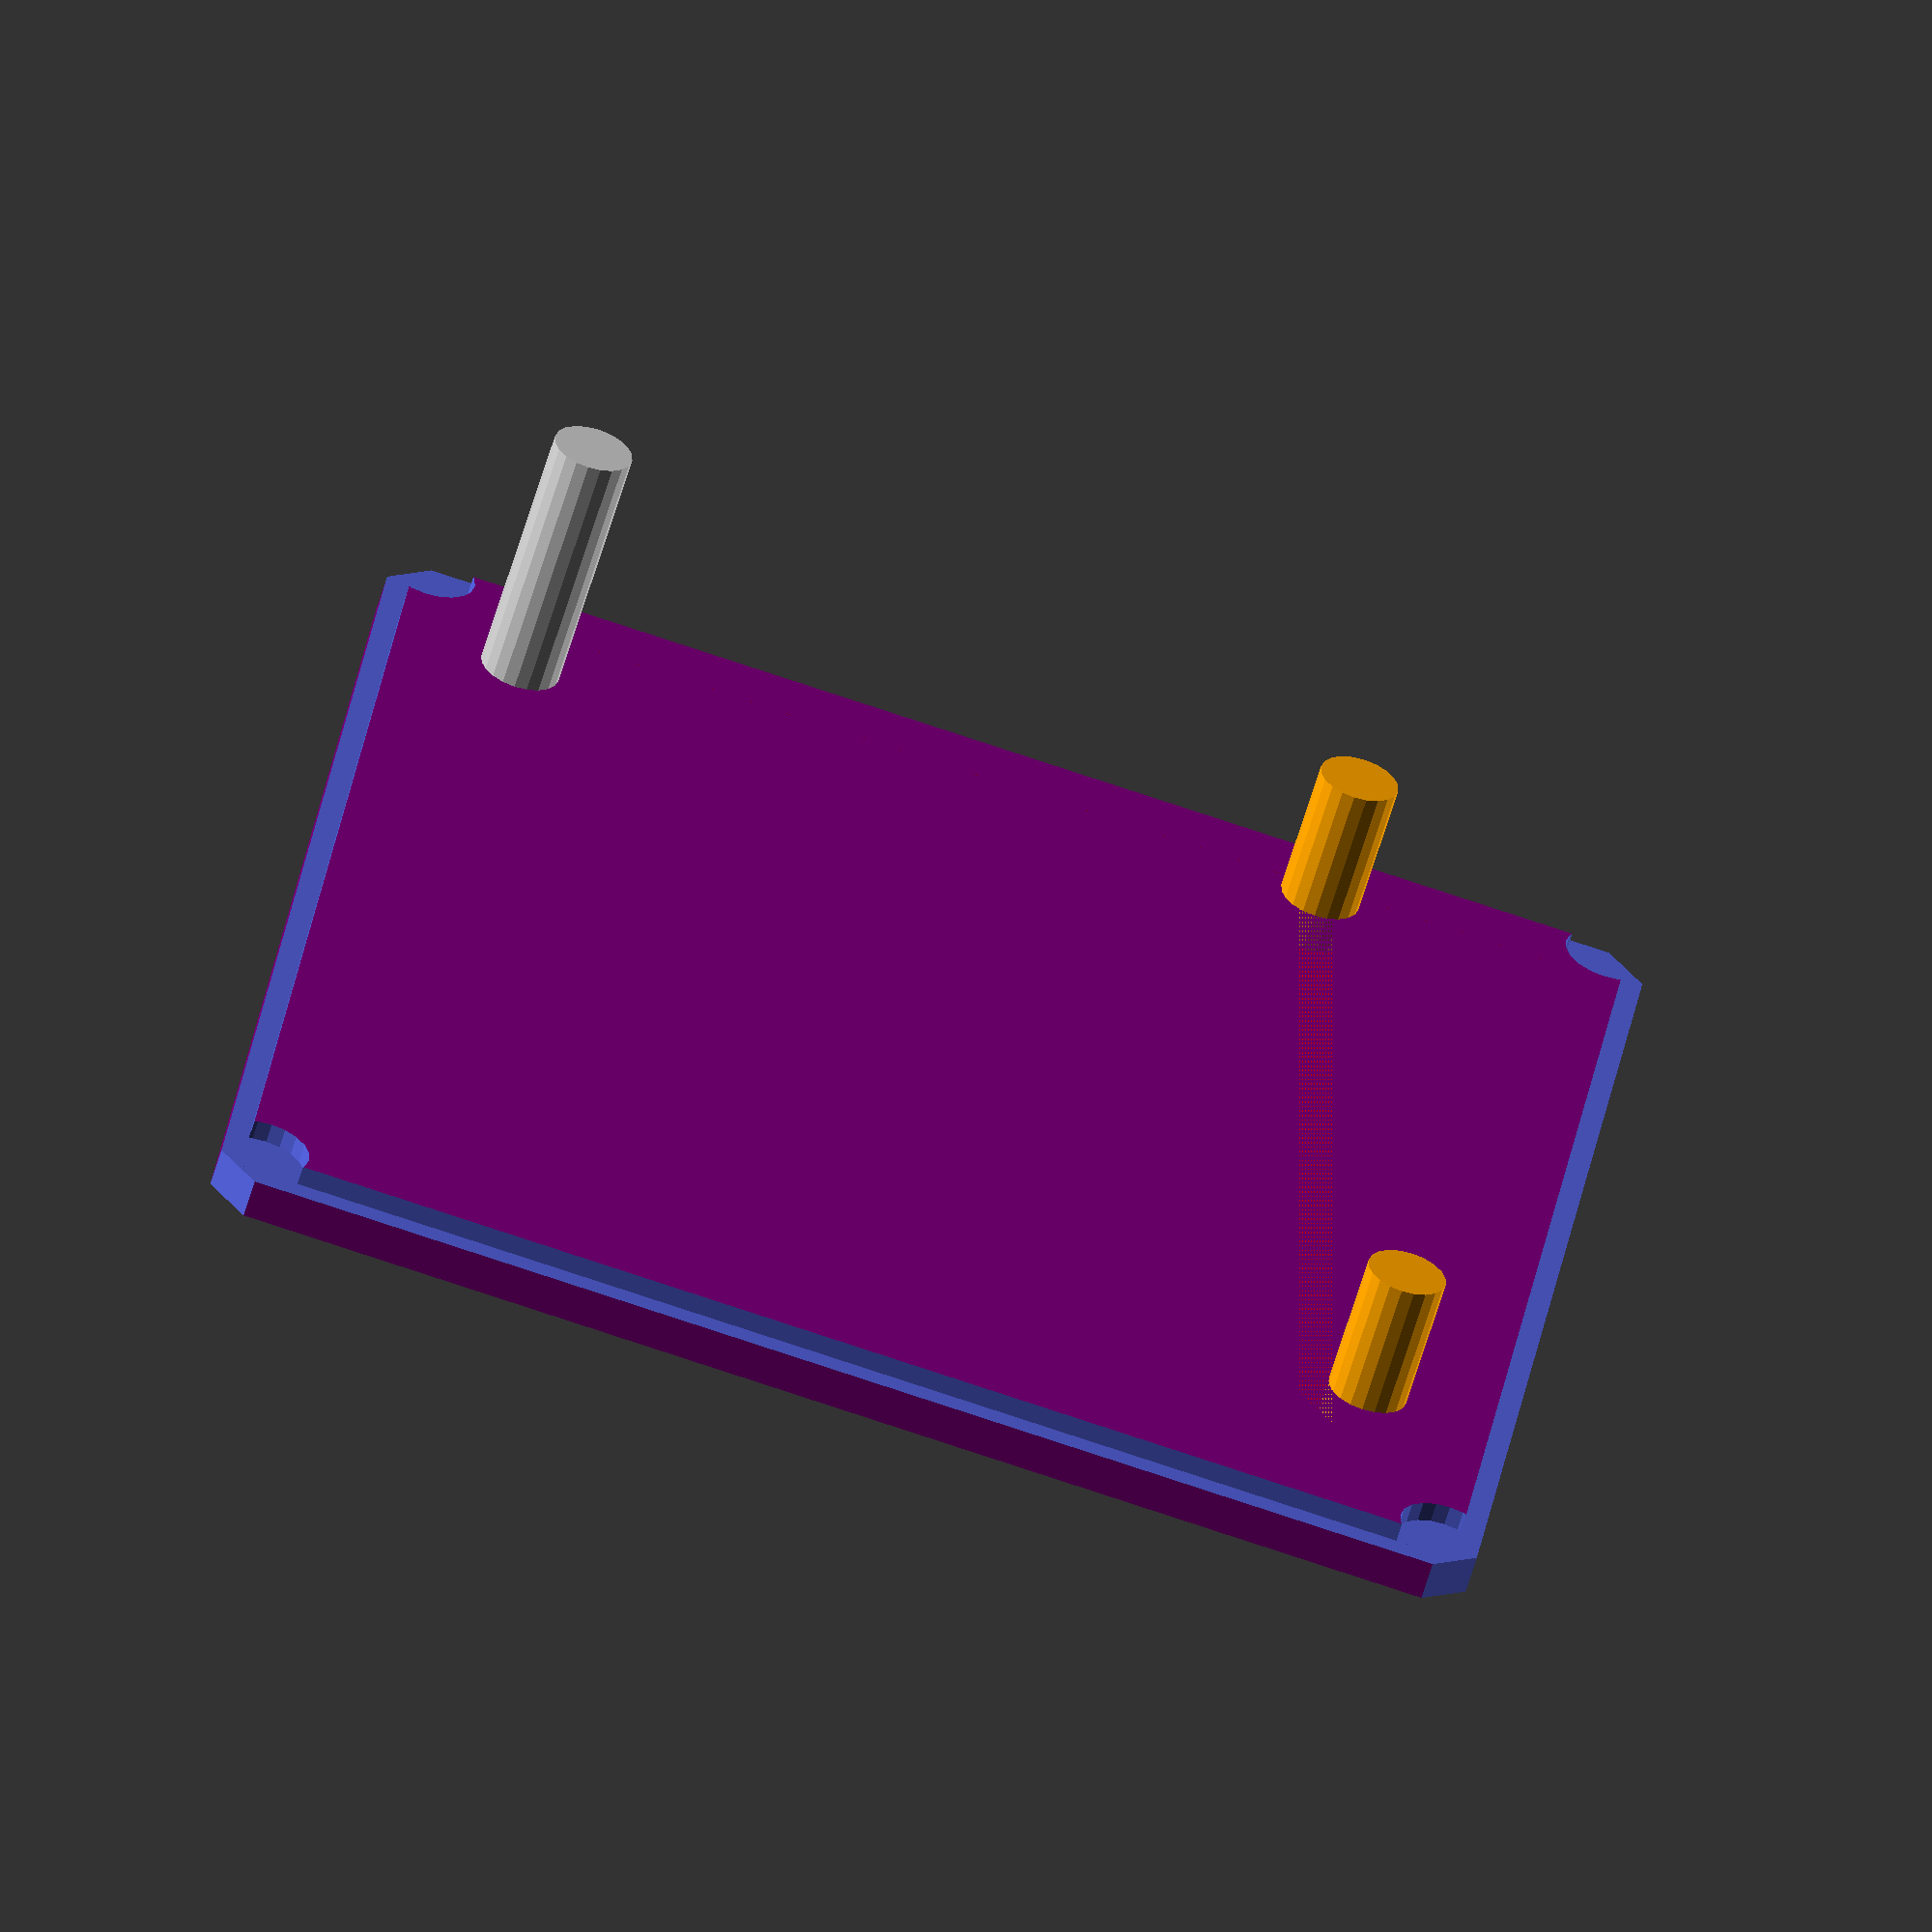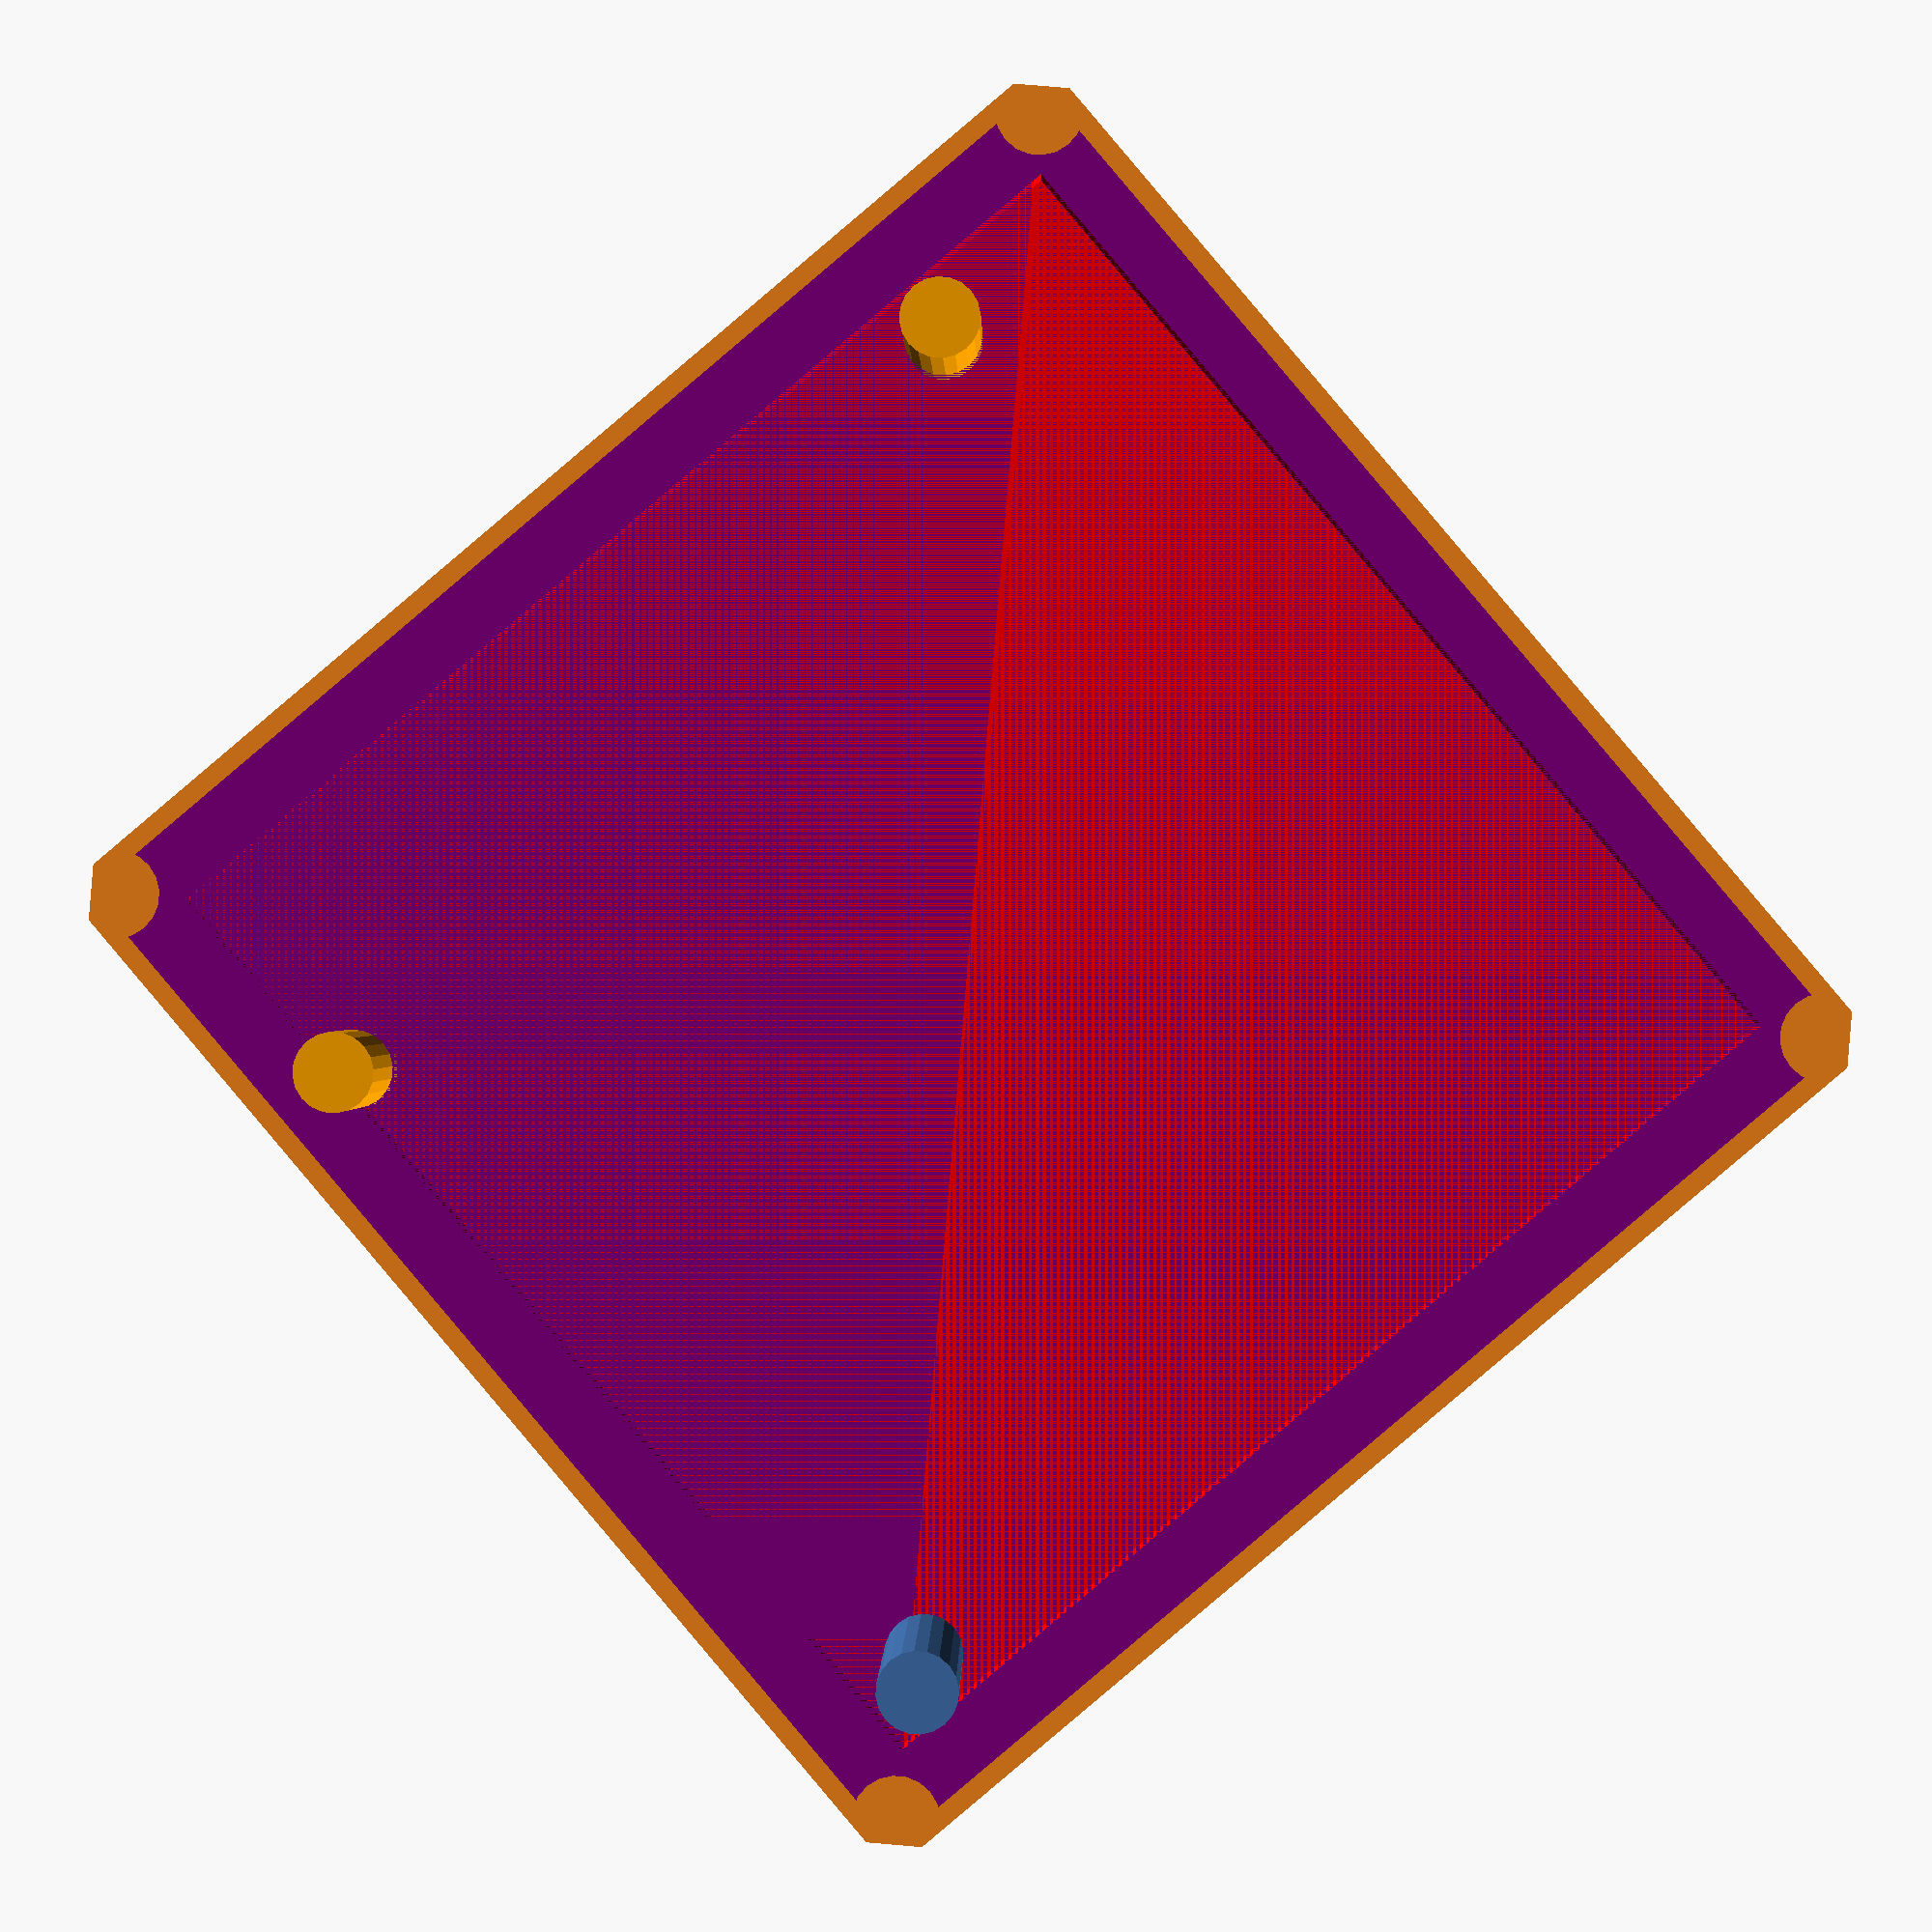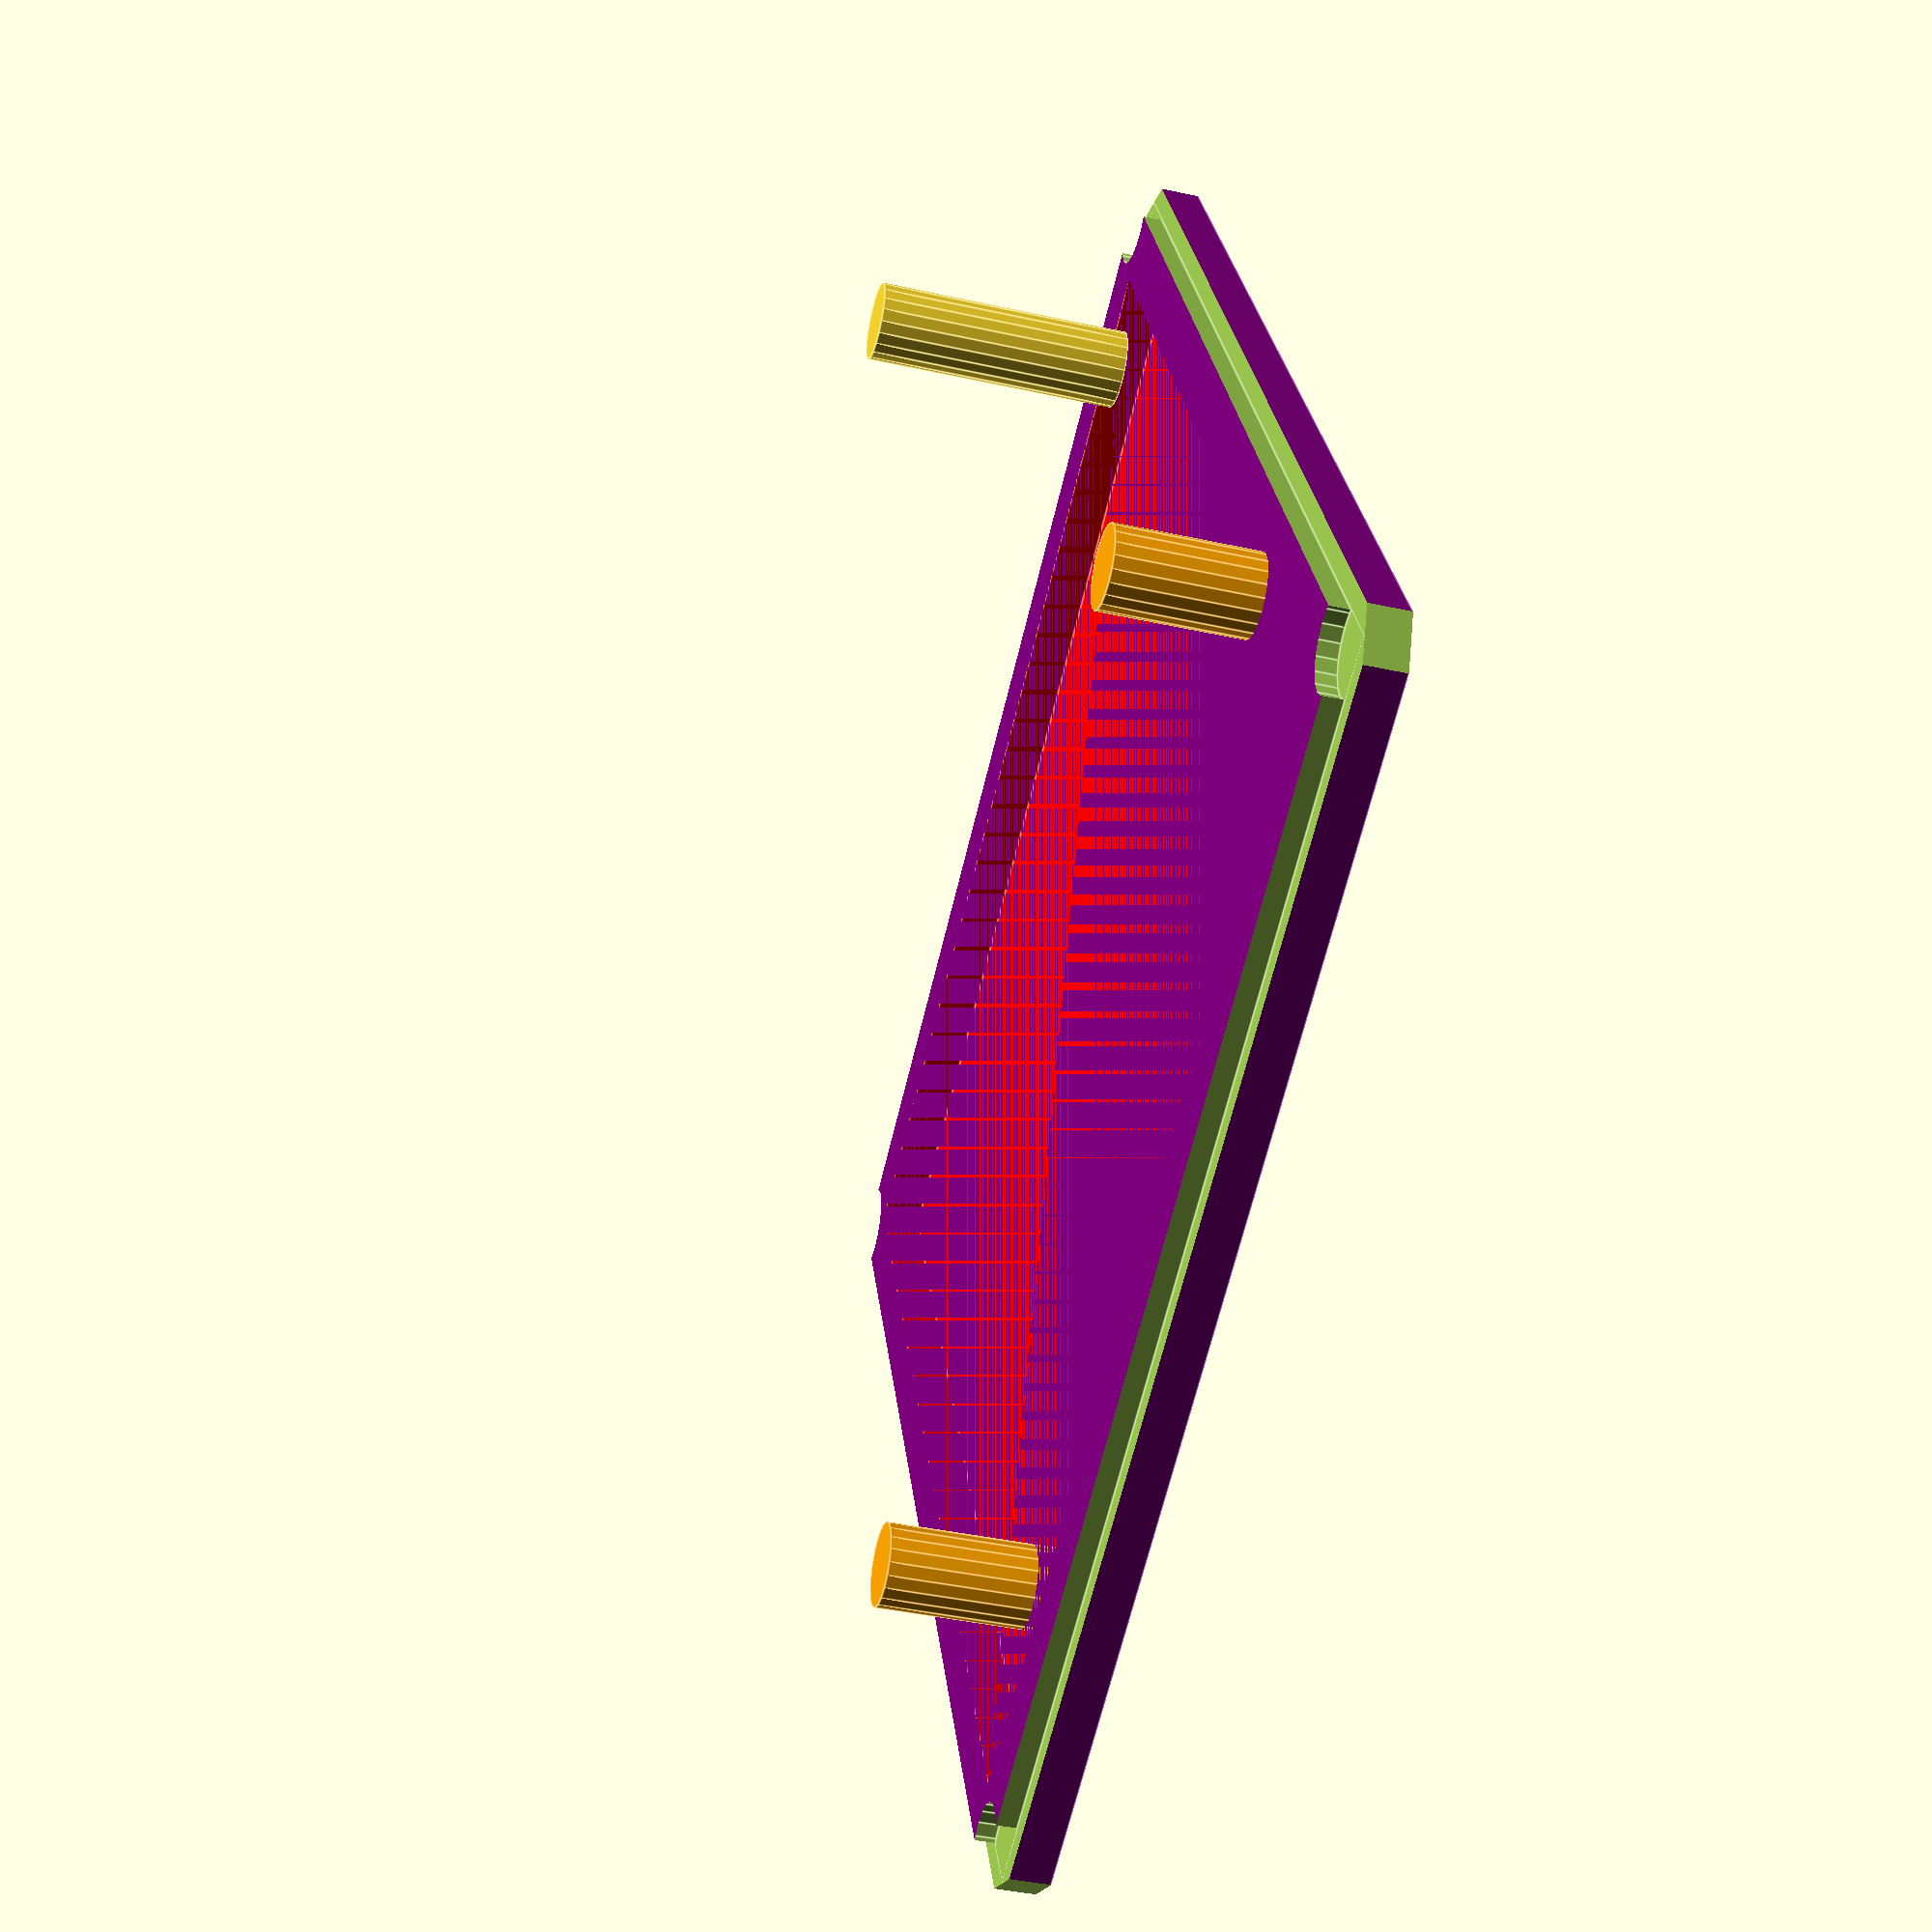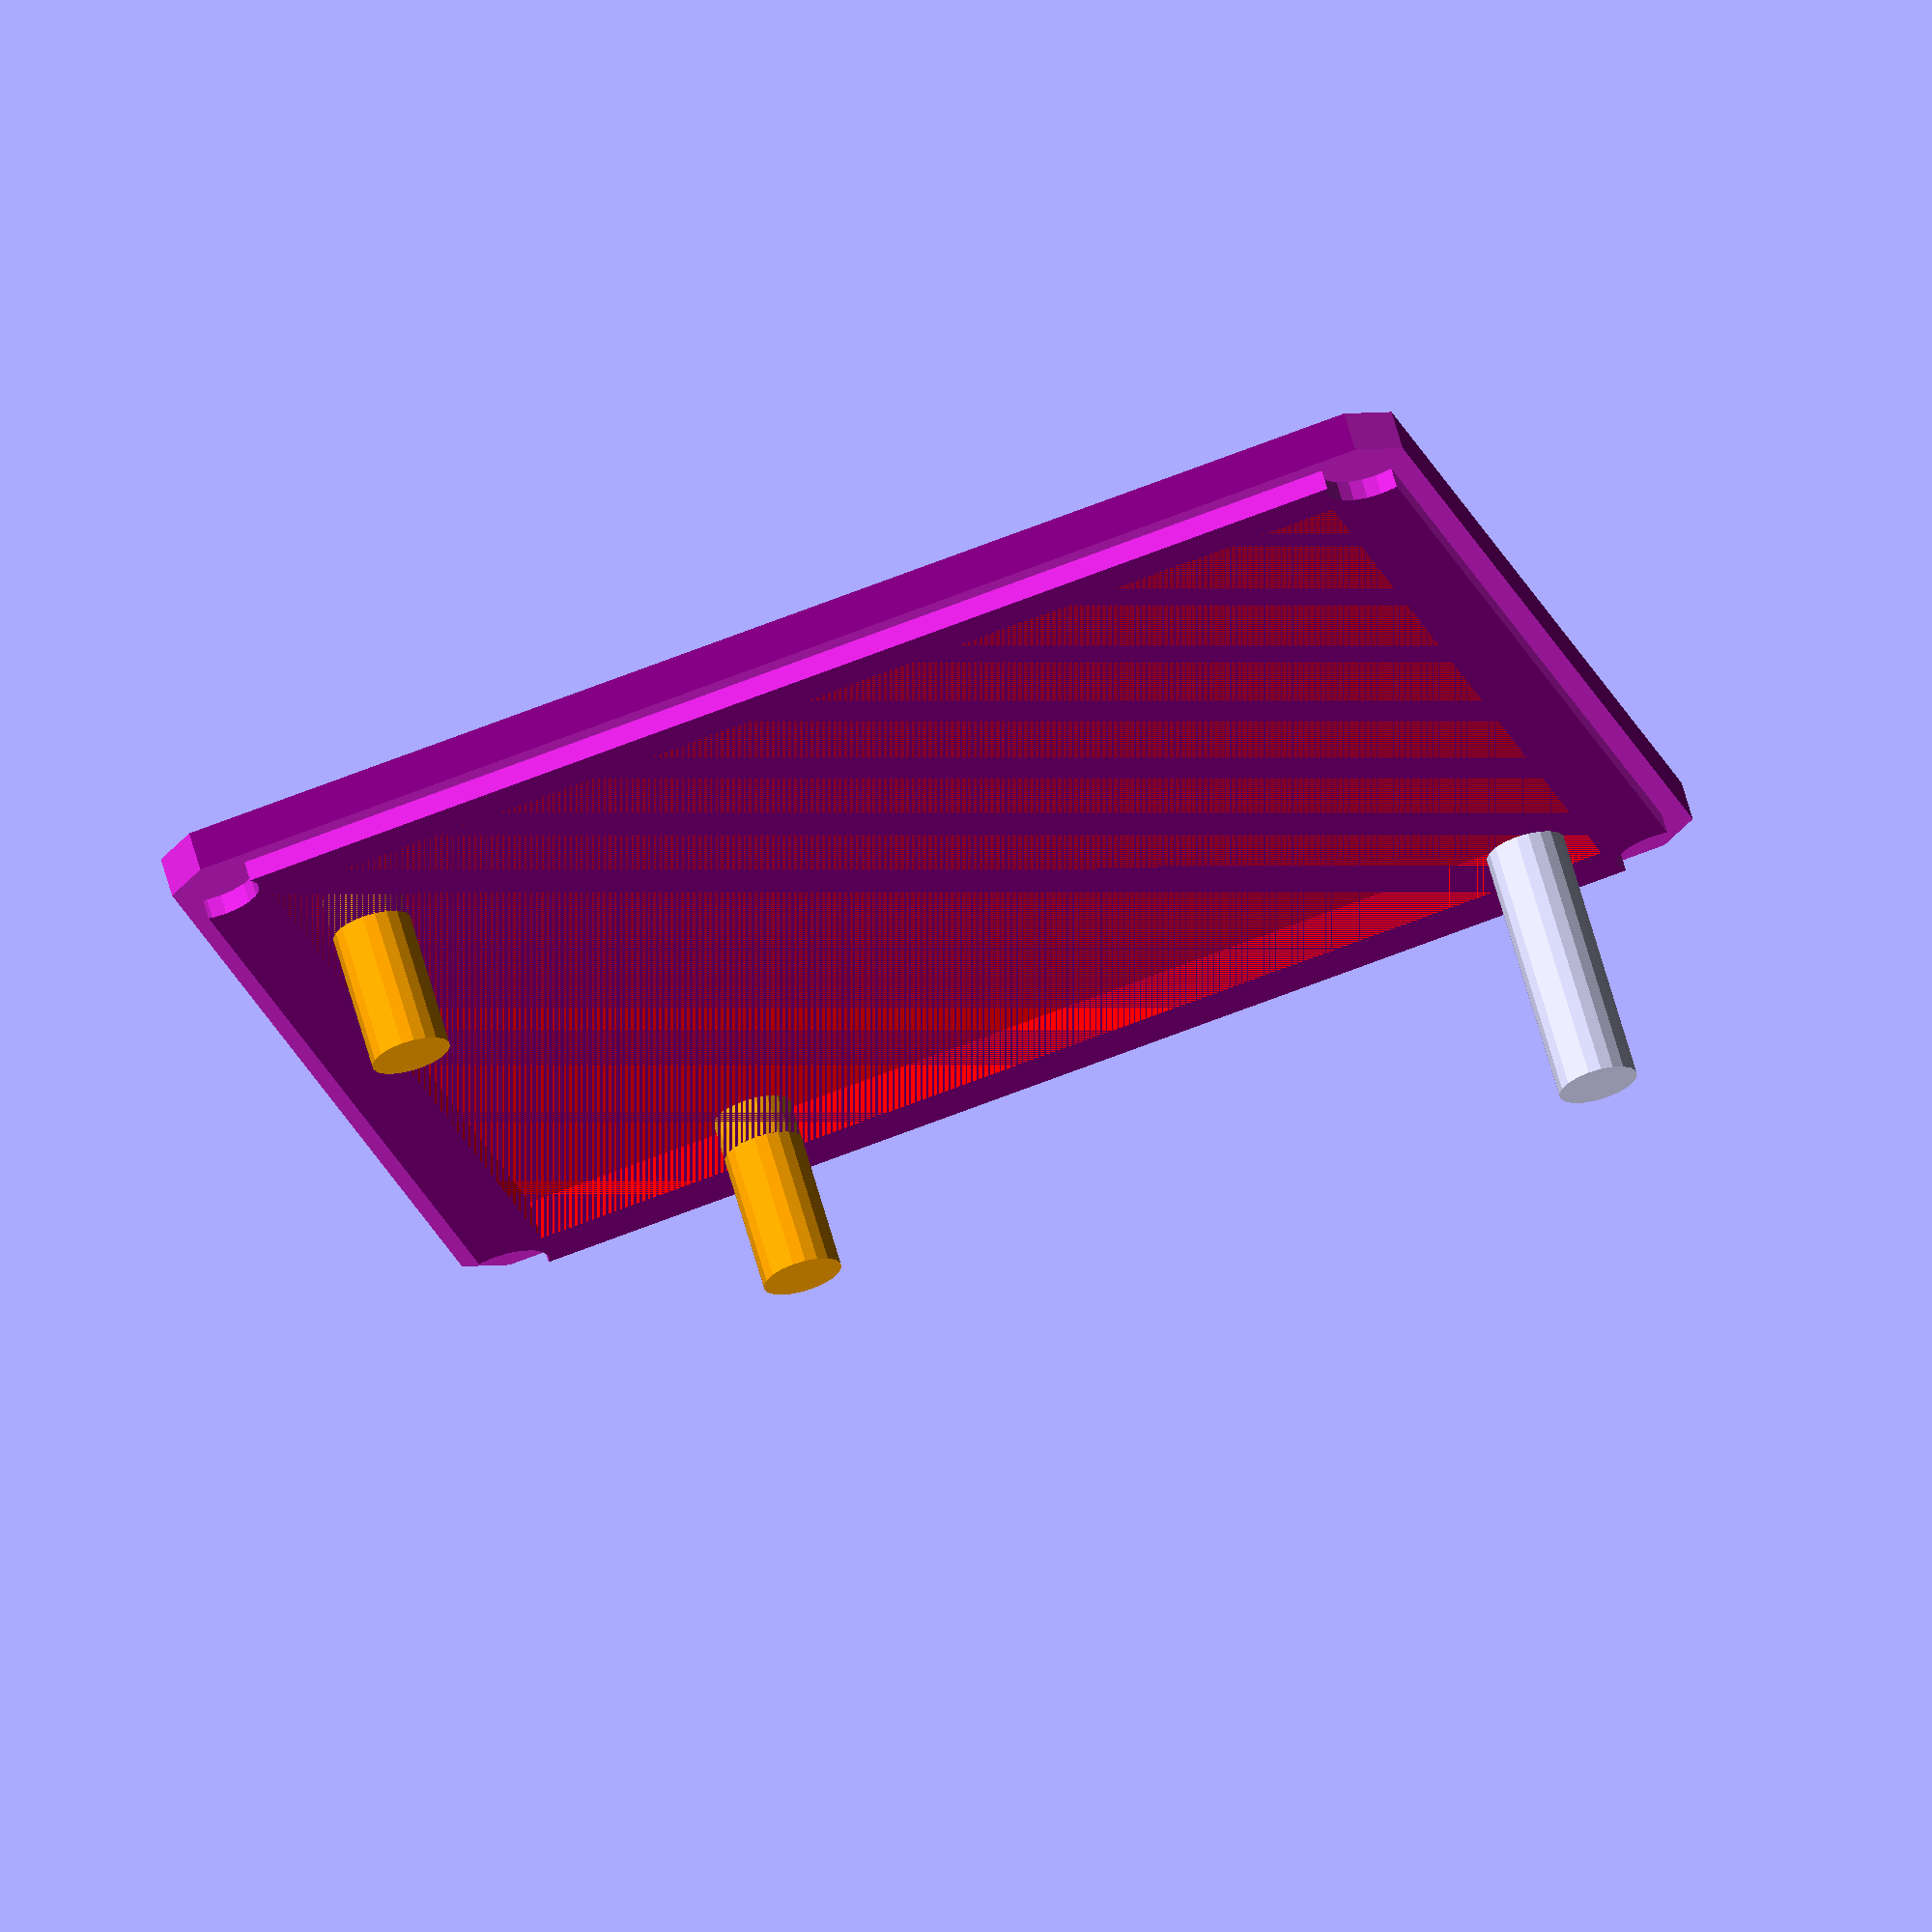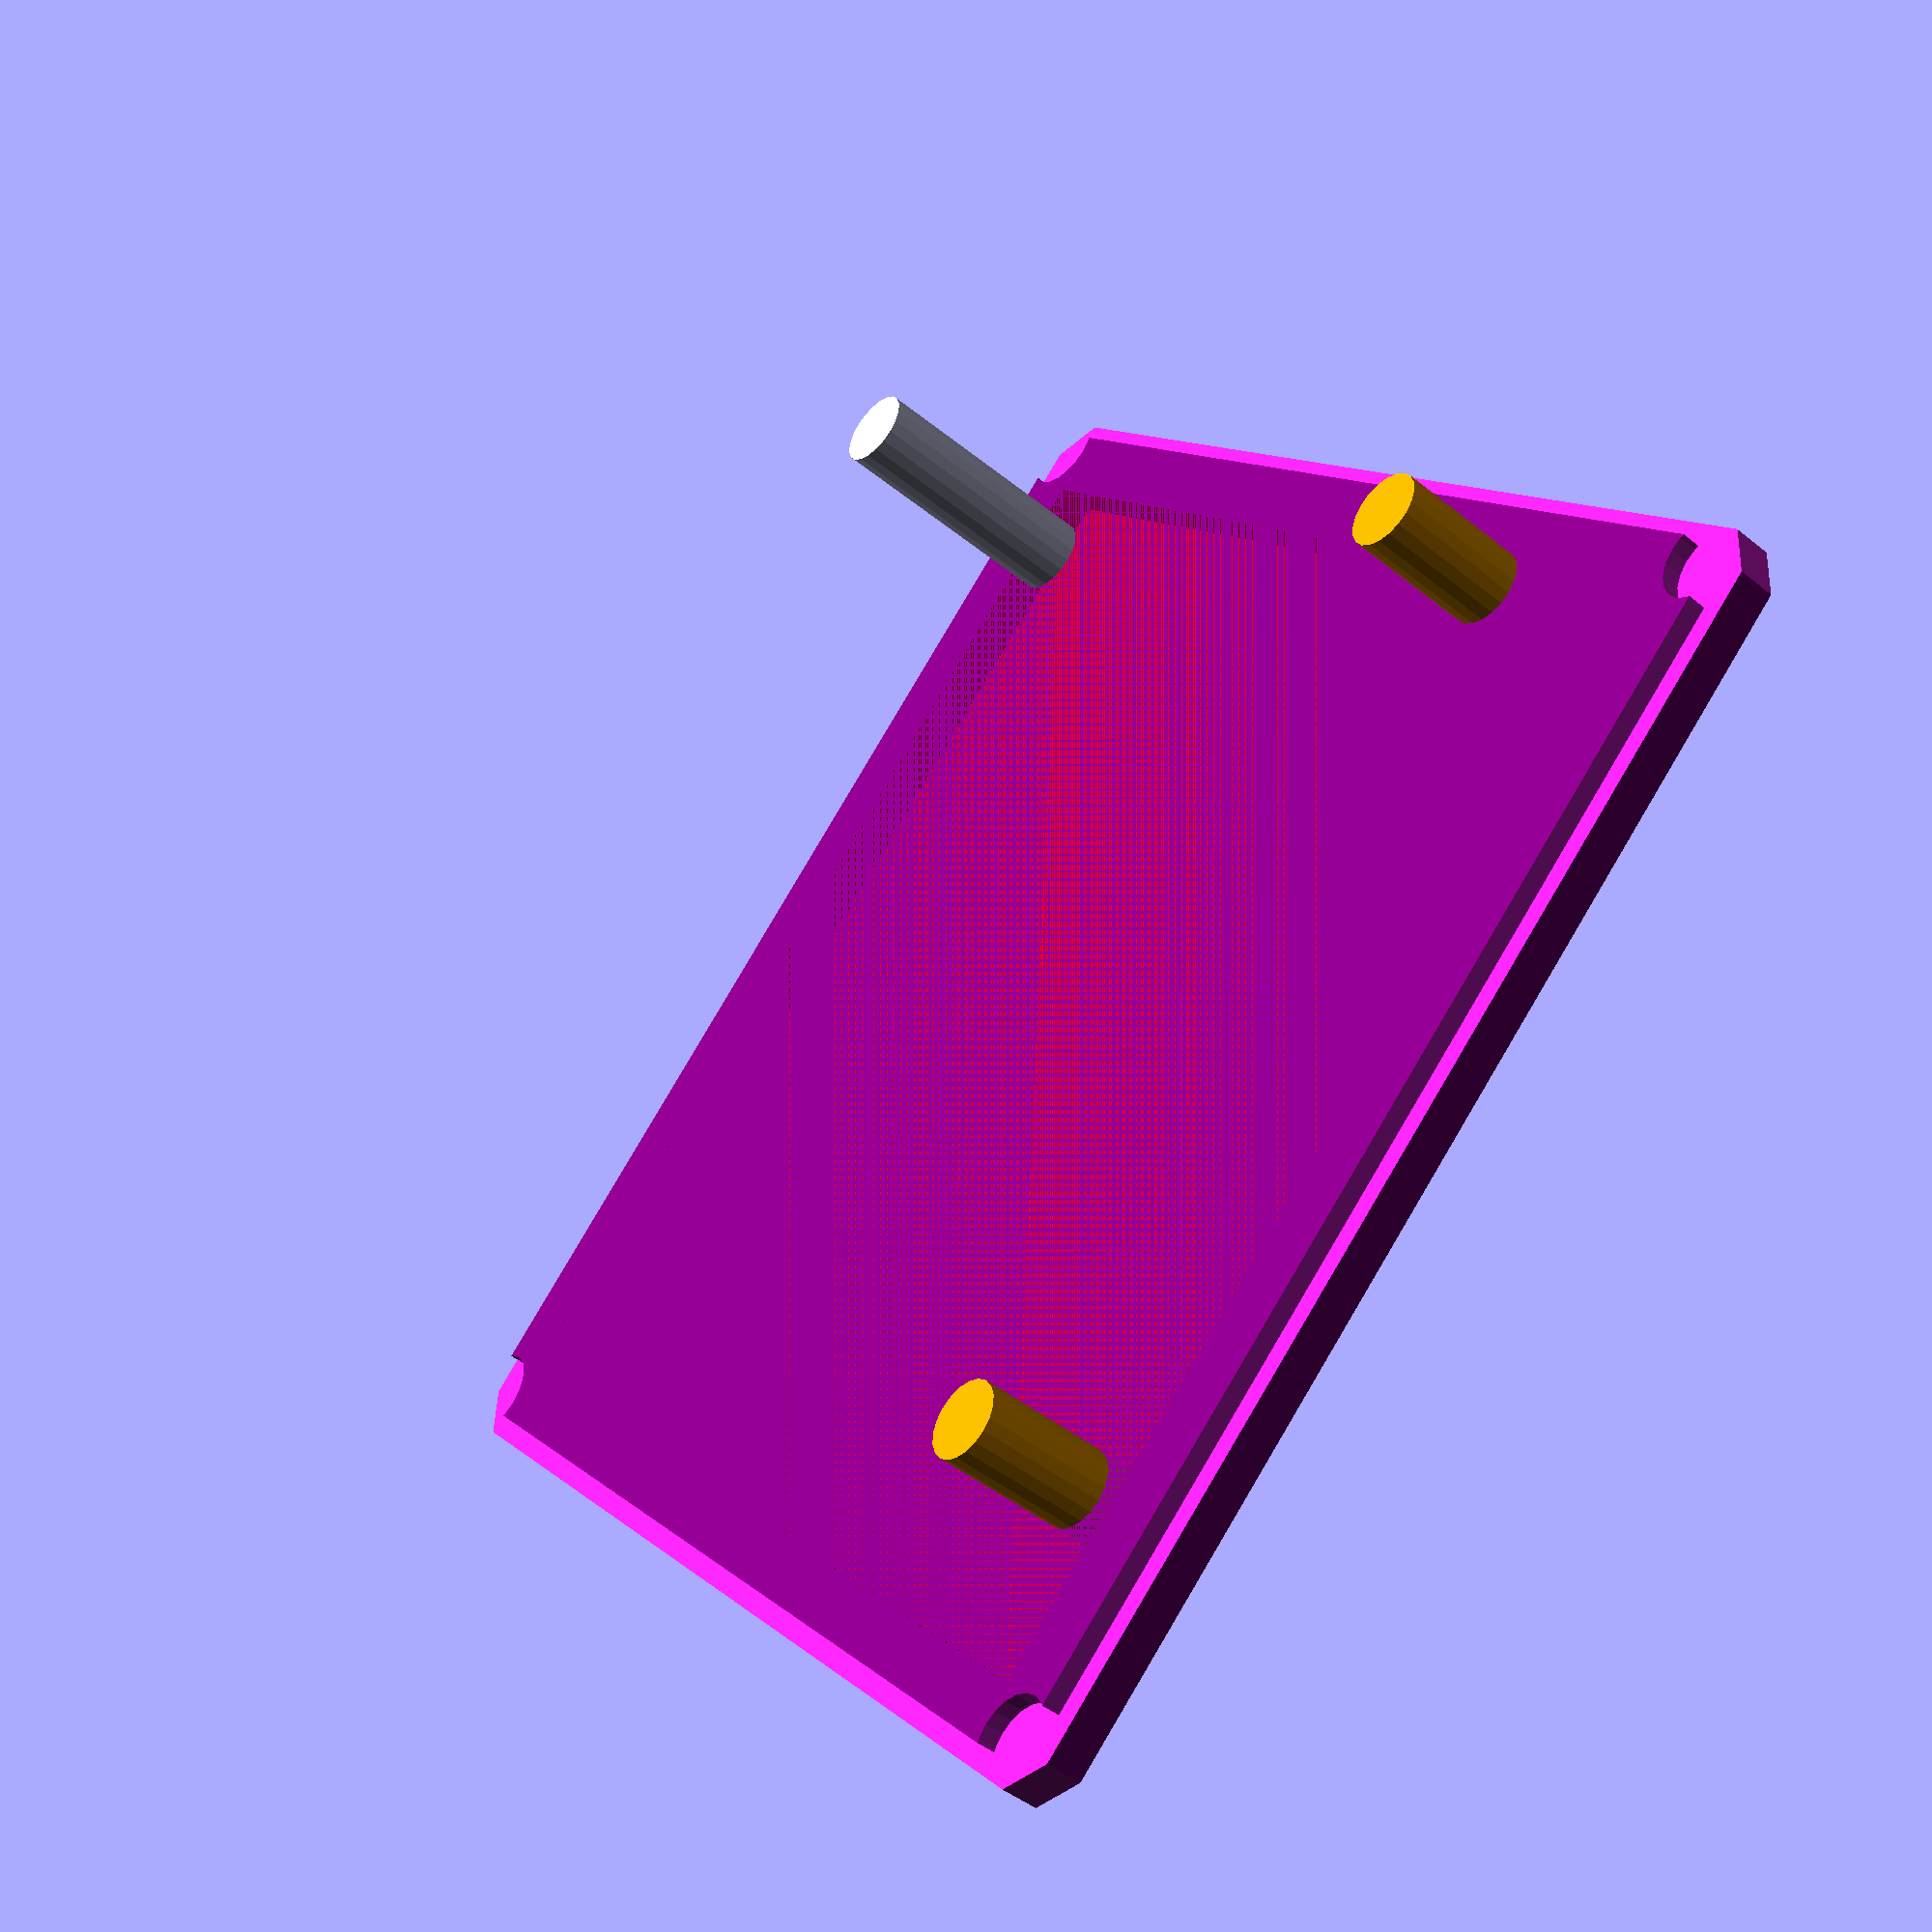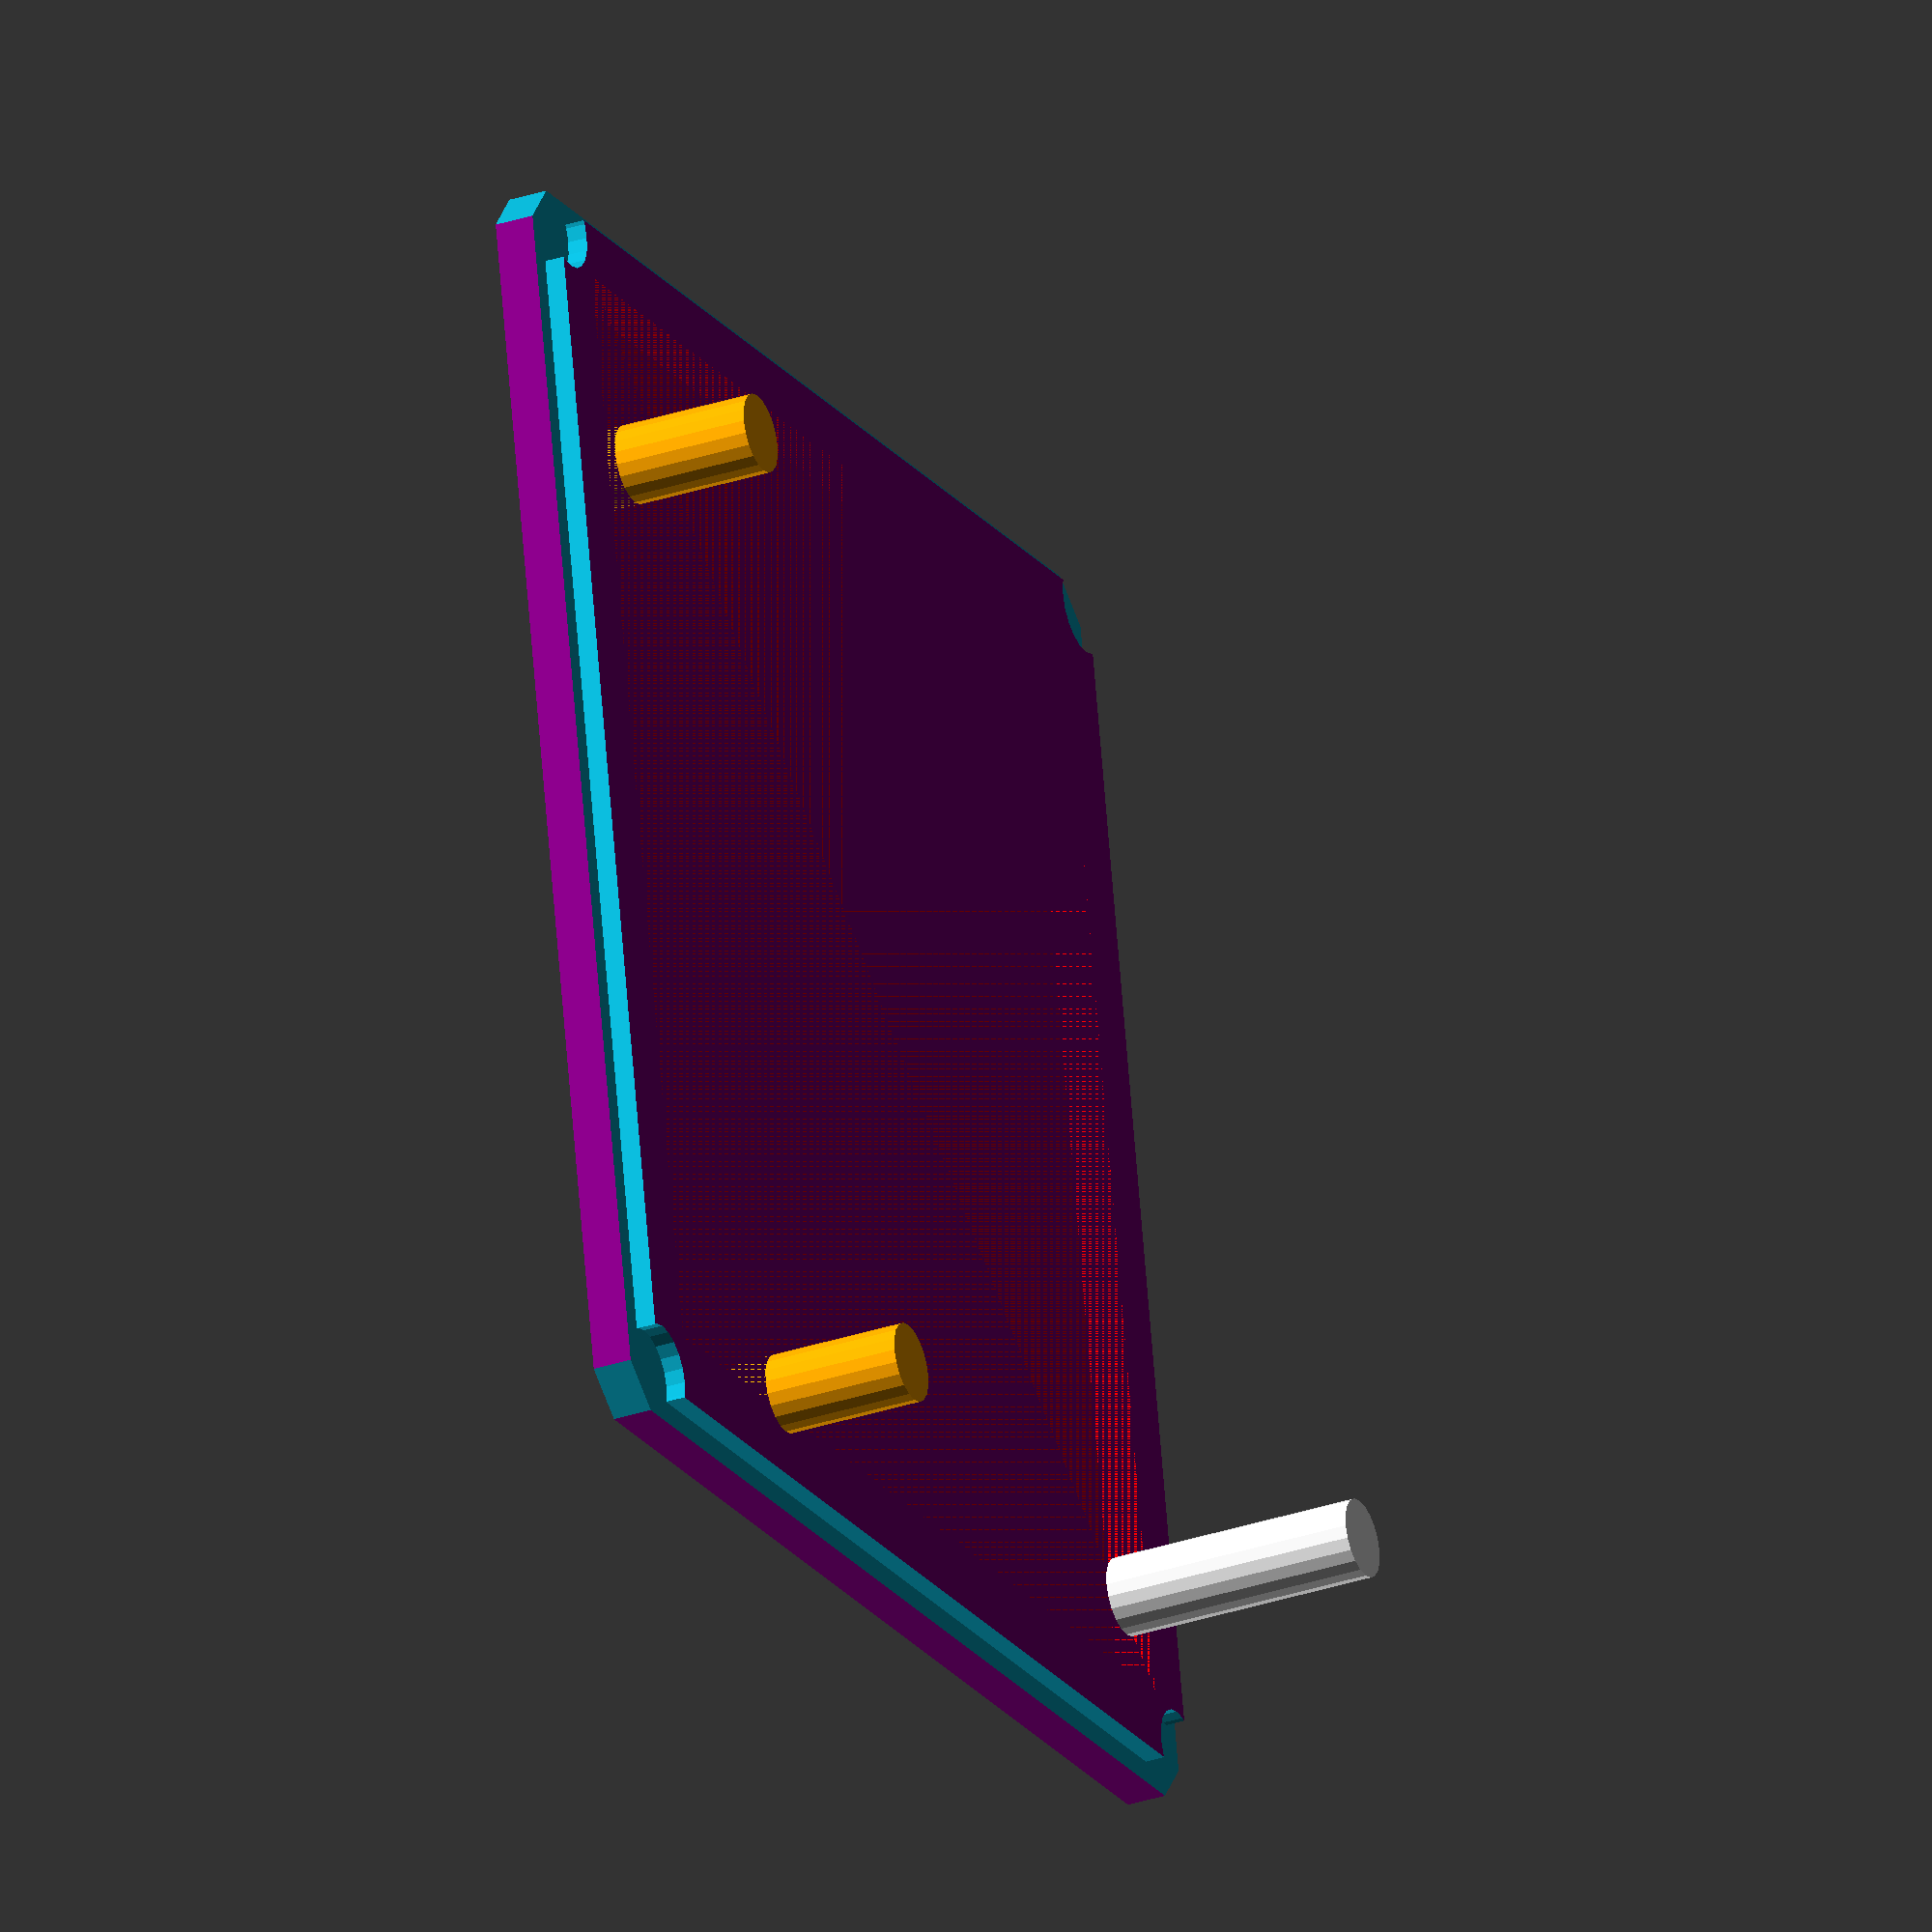
<openscad>
base_thickness = 2;
standoff_height = 8;
base_width = 130;
base_height = 130;
bottom_wall_height = 30;
wall_thickness = 2;
top_offset = -2;
//top_offset = 10;

$fn=20;


module bottom() {
    color("Green") {
        translate([-(base_width/2),-(base_height/2),0]) {
            cube([base_width, base_height, base_thickness]);
        }
    }
}

module arduino_standoffs() {
    // relay standoffs
    color("Yellow") {
        translate([10, 53, 0]) {
            cylinder(h=standoff_height, r=4);
        }
        translate([15, 0, 0]) {
            cylinder(h=standoff_height, r=4);
        }
        translate([43, 0, 0]) {
            cylinder(h=standoff_height, r=4);
        }
        translate([58, 50, 0]) {
            cylinder(h=standoff_height, r=4);
        }        
    }
    color("Orange") {
        translate([10, 53, standoff_height]) {
            cylinder(h=4, r=1);
        }
        translate([15, 0, standoff_height]) {
            cylinder(h=4, r=1);
        }
        translate([43, 0, standoff_height]) {
            cylinder(h=4, r=1);
        }
        translate([58, 50, standoff_height]) {
            cylinder(h=4, r=1);
        }        
    }
} 

module relay_standoffs() {
    color("Red") {
        translate([0, 0, 0]) {
            cylinder(h=standoff_height, r=4);
        }
        translate([0, 28, 0]) {
            cylinder(h=standoff_height, r=4);
        }
        translate([22, 0, 0]) {
            cylinder(h=standoff_height, r=4);
        }
        translate([22, 28, 0]) {
            cylinder(h=standoff_height, r=4);
        }        
    }
    color("Purple") {
        translate([0, 0, standoff_height]) {
            cylinder(h=4, r=1);
        }
        translate([0, 28, standoff_height]) {
            cylinder(h=4, r=1);
        }
        translate([22, 0, standoff_height]) {
            cylinder(h=4, r=1);
        }
        translate([22, 28, standoff_height]) {
            cylinder(h=4, r=1);
        }        
    }
}    
  

module transformer_standoffs() {
    color("Red") {
        translate([0, 0, 0]) {
            cylinder(h=standoff_height, r=4);
        }
        translate([-7, 54.5, 0]) {
            cylinder(h=standoff_height, r=4);
        }   
        translate([7, 54.5, 0]) {
            cylinder(h=standoff_height, r=4);
        }  
    }
    color("Purple") {
        translate([0, 0, standoff_height]) {
            cylinder(h=4, r=1.5);
        }
        difference() {
            translate([7, 54.5, standoff_height]) {
                cylinder(h=4, r=2);
            }   
            translate([5, 50.5, standoff_height]) {
                cube([4,4,8]);
            }  
        }   
        difference() {
            translate([-7, 54.5, standoff_height]) {
                cylinder(h=4, r=2);
            }   
            translate([-9, 50.5, standoff_height]) {
                cube([4,4,8]);
            }  
        }        
    } 
}    

module wall(height) {
    color("Blue") {
        cube([base_width, wall_thickness, height]);
    }
}

module duct() {
    rotate([90,0,0]) {
        color("Red") {
            cylinder(h=10, r=10);
        }
        translate([-10, -18, 0]) {
            // width, height, depth
            cube([20, 15, 10]);
        }
    }
}

module right_wall() {
    difference() {
        union() {
            translate([-base_height/2, base_height/2-wall_thickness, base_thickness]) {
                wall(bottom_wall_height);
            }
            translate([8, base_width/2+wall_thickness-4, 20]) {
                duct();
            }
        }
        union() {
            translate([8,0,0]) {
                translate([0, base_width/2+wall_thickness, 24]) {
                    rotate([90,0,0]) {
                        color("Purple") {
                            cylinder(h=25, r=9);
                        }
                    }
                }
                translate([-10, base_width/2+wall_thickness-4, 17]) {
                    rotate([90,0,0]) {
                        color("Yellow") {
                            cube([20, 20, 23]);
                        }
                    }
                }  
                translate([-12, base_width/2+wall_thickness-9, 10]) {
                    rotate([0,90,0]) {
                        color("Green") {
                            cylinder(h=30, r=3);
                        }
                    }
                }   
            }
        }     
    }
}

module screw_mount() {
    translate([base_width/2-4, base_width/2-4, base_thickness]) {
        color("Blue") {
            rotate([0, 0, 90]) {
                cylinder(h=bottom_wall_height, r=4);
            }
        }
    }
}

module serial_plug_mount() {
    // external serial connection
    translate([-55, -65, base_thickness]) {
        rotate([0, 0, 90]) {
            cube([10, 10, 3]);
        }
    } 
    translate([-35, -65, base_thickness]) {
        rotate([0, 0, 90]) {
            cube([10, 10, 3]);
        }
    } 
    translate([-35, -65, base_thickness+3]) {
        rotate([0, 0, 90]) {
            cube([7, 30, 3]);
        }
    } 
    translate([-45, -55, base_thickness]) {
        color("Red") {
            rotate([0, 0, 90]) {
                cube([3, 10, 1]);
            }
        }
    }     
}

module corner_bevel() {
    translate([base_width/2+2, base_height/2-6, -5]) {
        rotate([0, 0, 45]) {
            cube([5, 20, base_thickness+bottom_wall_height*5]);
        }
    }
}

module top_bezel_edges() {
    // bezel
    translate([base_width/2, base_width/2-wall_thickness-.25, bottom_wall_height + top_offset]) {
        rotate([0, 0, 90]) {
            cube([wall_thickness*3,base_width,base_thickness*2]);
        }
    }
    rotate([0,0,90]) {
        translate([base_width/2, -base_width/2-wall_thickness+.25, bottom_wall_height + top_offset]) {
            rotate([0, 0, 90]) {
                cube([wall_thickness*2,base_width,base_thickness*2]);
            }
        }   
    }
}

module top_bezel_total() {
    // screw mount offsets
    translate([base_width/2-4, base_width/2-4, bottom_wall_height + top_offset]) {
        rotate([0, 0, 90]) {
            cylinder(h=base_thickness*2, r=4.5);
        }
    }
    top_bezel_edges();    
}

module top() {
    union() {
        // transformer push-down
        color("Orange") {
            translate([39-7, -49-5, top_offset + standoff_height + 10]) {
                cylinder(h=bottom_wall_height-16 + 4 - standoff_height + 8, r=4);
            }
        }
        
        // relay push-down
        color("Orange") {
            translate([50, 47-8, top_offset + standoff_height + 10]) {
                cylinder(h=bottom_wall_height-16 + 4 - standoff_height + 8, r=4);
            }
        }
        
        // SerialPort push-down
        translate([-42-8, -30-18, top_offset + standoff_height + 10-12]) {
            cylinder(h=bottom_wall_height-16 + 12 - standoff_height + 8, r=4);
        }
      
        difference() {
            color("Purple") {
                translate([-(base_width/2),-(base_height/2),bottom_wall_height + 2 + top_offset]) {
                    cube([base_width, base_height, base_thickness*3]);
                }
            }    
      
            color("Red") {
                translate([-(base_width/2-9),-(base_height/2-9),bottom_wall_height + 2 + top_offset]) {
                    cube([base_width-18, base_height-17, base_thickness*2]);
                }
            }   
            
            top_bezel_total();
            mirror([0,1,0]) {
                top_bezel_total();
            }
            mirror([1,0,0]) {
                top_bezel_total();
                mirror([0,1,0]) {
                    top_bezel_total();
                }
            }   
     
            corner_bevel();
            mirror([0,1,0]) {
                corner_bevel();
            }
            mirror([1,0,0]) {
                corner_bevel();
                mirror([0,1,0]) {
                    corner_bevel();
                }
            }       
        }
    }
}

 
 
    

//////////////////////////////////////////////////////////////
// START RENDERING
//////////////////////////////////////////////////////////////

module topAndBottom() {
    difference() {
        union() {
            right_wall();
            mirror([0,1,0]) {
                right_wall();
            }
            // back
            translate([-base_height/2+2, -base_height/2, base_thickness]) {
                rotate([0,0,90]) {
                    wall(bottom_wall_height);
                }
            }
            
            // front
            translate([base_height/2, -base_height/2, base_thickness]) {
                rotate([0,0,90]) {
                    wall(bottom_wall_height);
                }
            }
            bottom();
            
            serial_plug_mount();
            
            translate([28, 19, base_thickness]) {
                relay_standoffs();
            }
            translate([39, -49, base_thickness]) {
                transformer_standoffs();
            }
            translate([-57, -30, base_thickness]) {
                arduino_standoffs();
            }
            
            screw_mount();
            mirror([0,1,0]) {
                screw_mount();
            }
            mirror([1,0,0]) {
                screw_mount();
                mirror([0,1,0]) {
                    screw_mount();
                }
            }   
            
            top();
            
        }
       
        // wall holes
        translate([-25, -60, 25]) {
            rotate([90, 0, 0]) {
                cylinder(h=10, r=4);
            }
        }
        translate([-25, -60, 21]) {
            rotate([90, 0, 0]) {
                cylinder(h=10, r=3);
            }
        }
        translate([-40, -60, 21]) {
            rotate([90, 0, 0]) {
                cylinder(h=10, r=4);
            }
        }
        translate([-45, -70, base_thickness]) {
            rotate([0, 0, 90]) {
                cube([20, 10, 3]);
            }
        } 
    
        corner_bevel();
        mirror([0,1,0]) {
            corner_bevel();
        }
        mirror([1,0,0]) {
            corner_bevel();
            mirror([0,1,0]) {
                corner_bevel();
            }
        }
        
        translate([-13, base_width/2+wall_thickness, base_thickness+standoff_height+8]) {
            rotate([90,0,0]) {
                color("Red") {
                    cylinder(h=25, r=9);
                }
            }
        }     
    }
}

rotate([0,180,0]) {
    top();
}
//topAndBottom();

    



 






</openscad>
<views>
elev=239.9 azim=8.0 roll=196.2 proj=o view=solid
elev=359.9 azim=49.8 roll=0.9 proj=p view=solid
elev=41.9 azim=246.4 roll=75.2 proj=p view=edges
elev=111.9 azim=165.9 roll=196.0 proj=o view=solid
elev=225.9 azim=48.5 roll=132.8 proj=p view=solid
elev=31.9 azim=349.2 roll=295.0 proj=o view=solid
</views>
